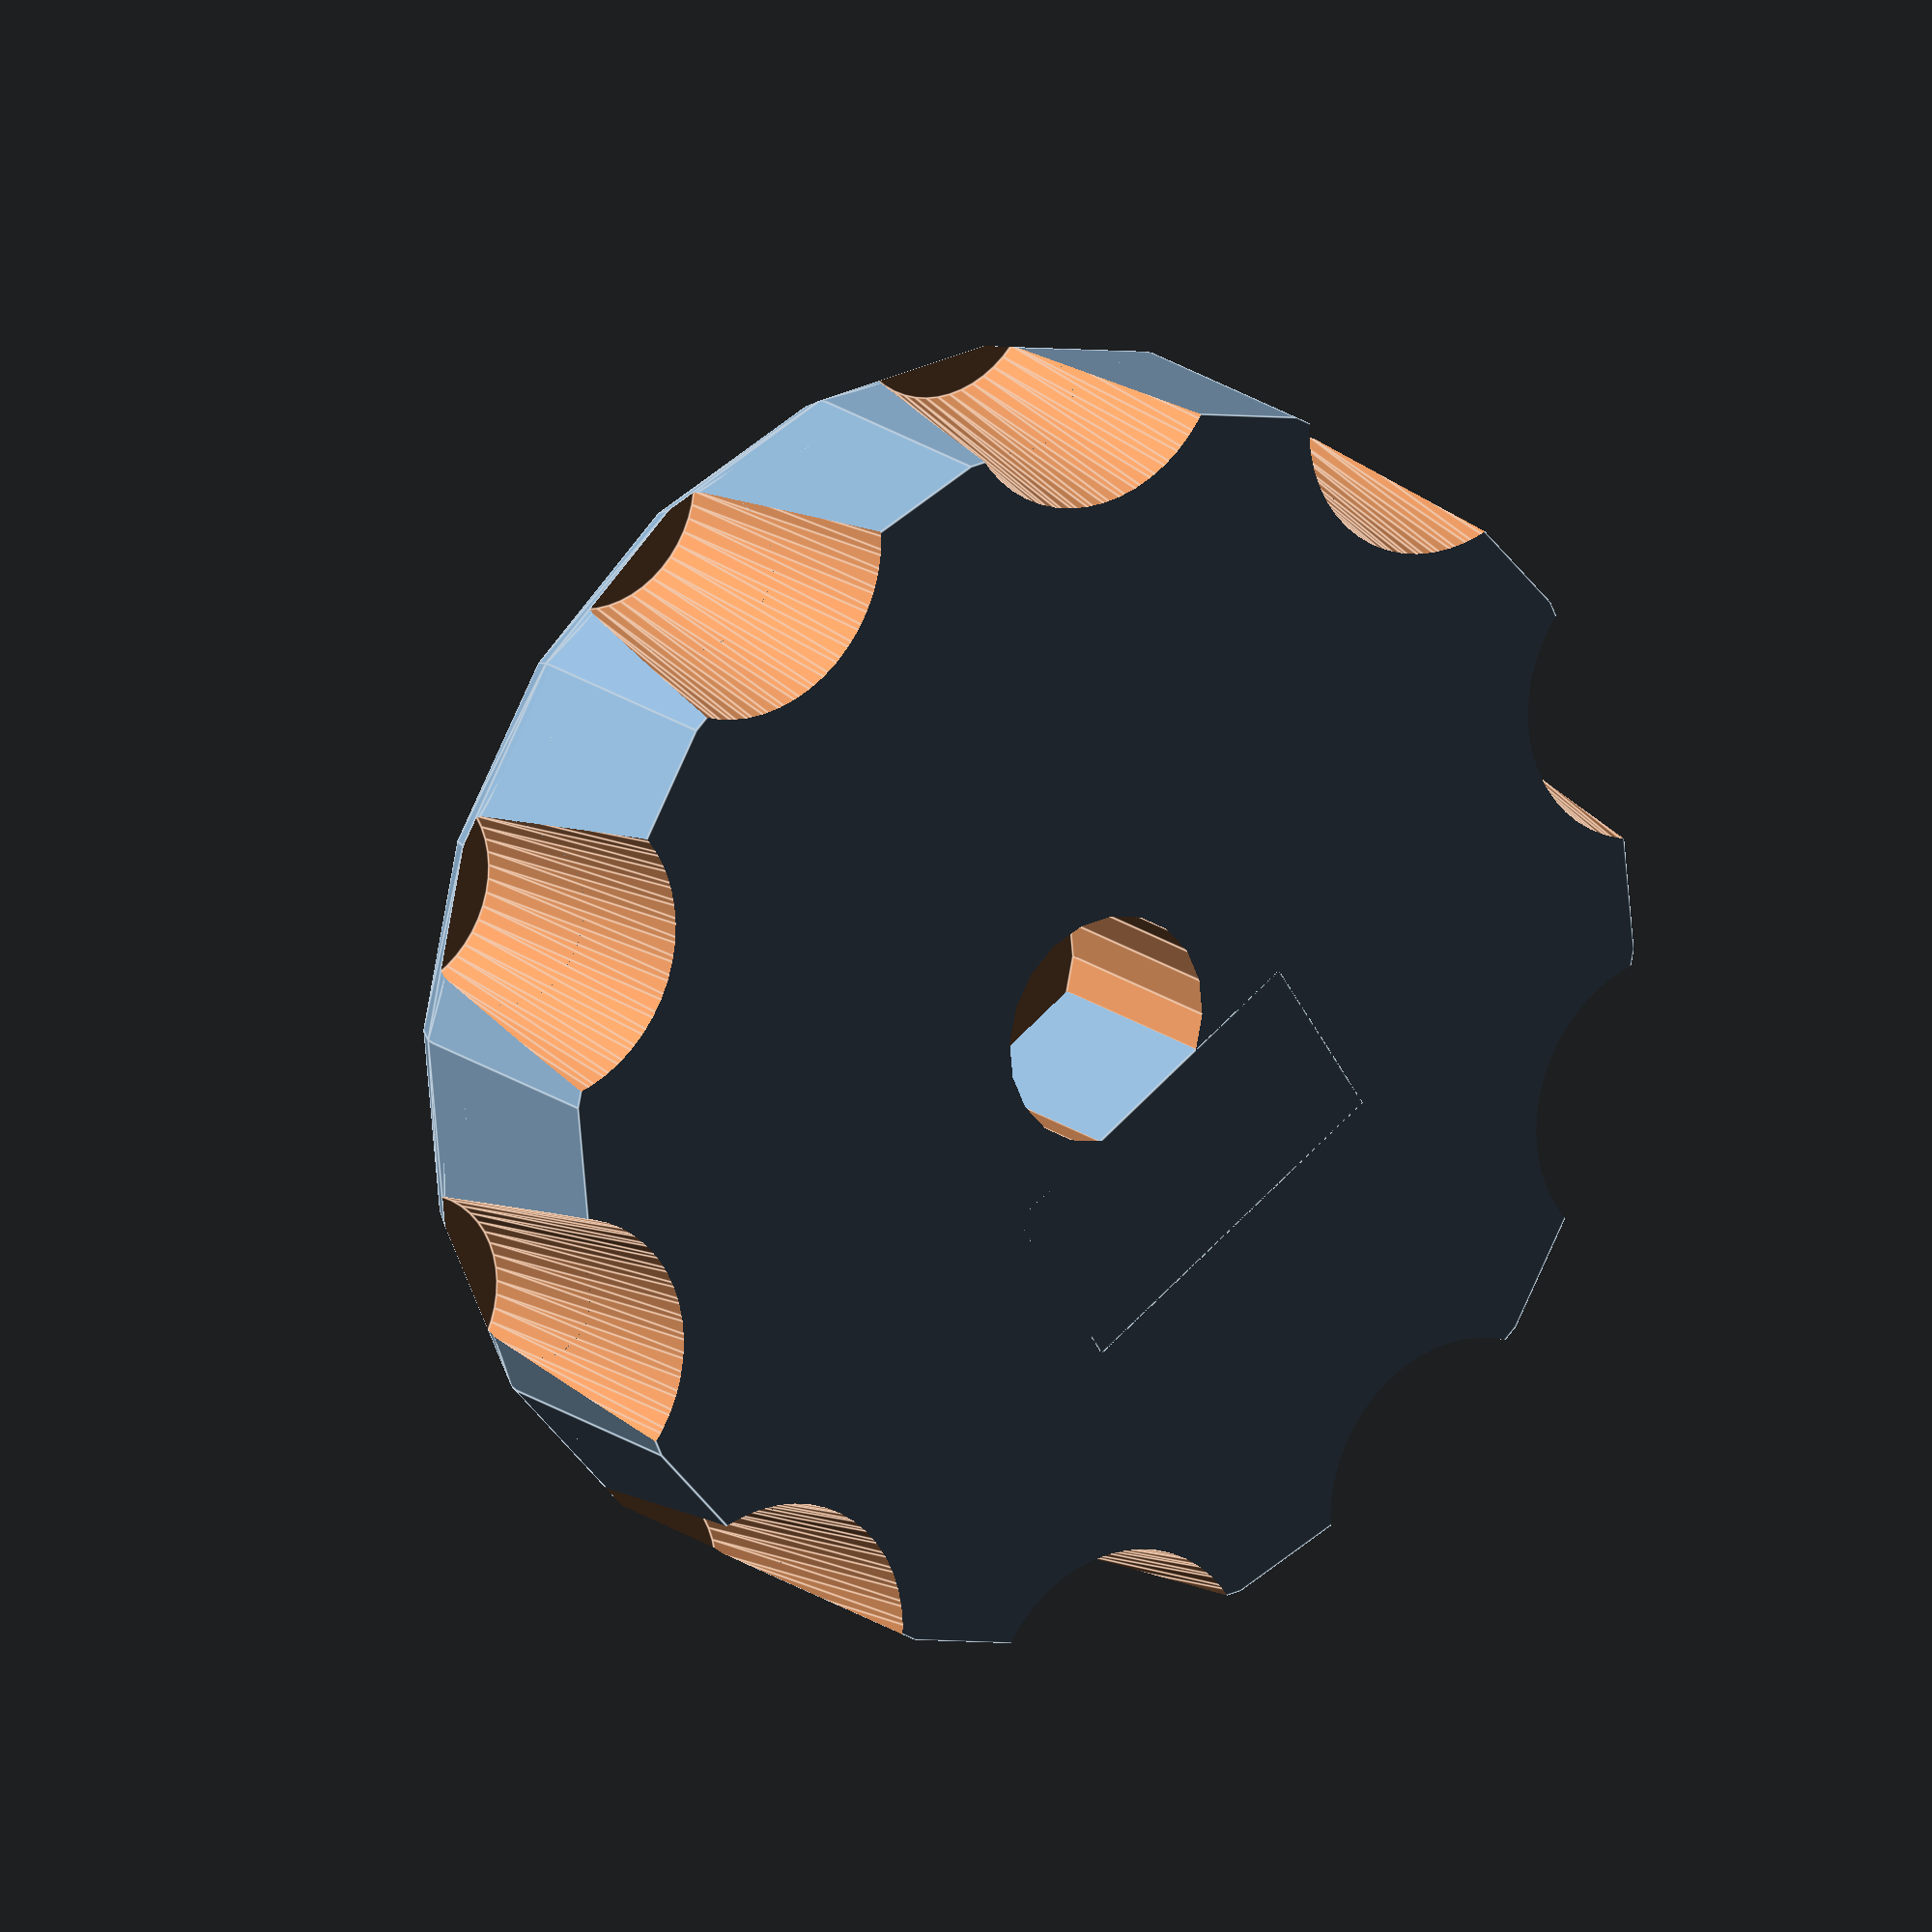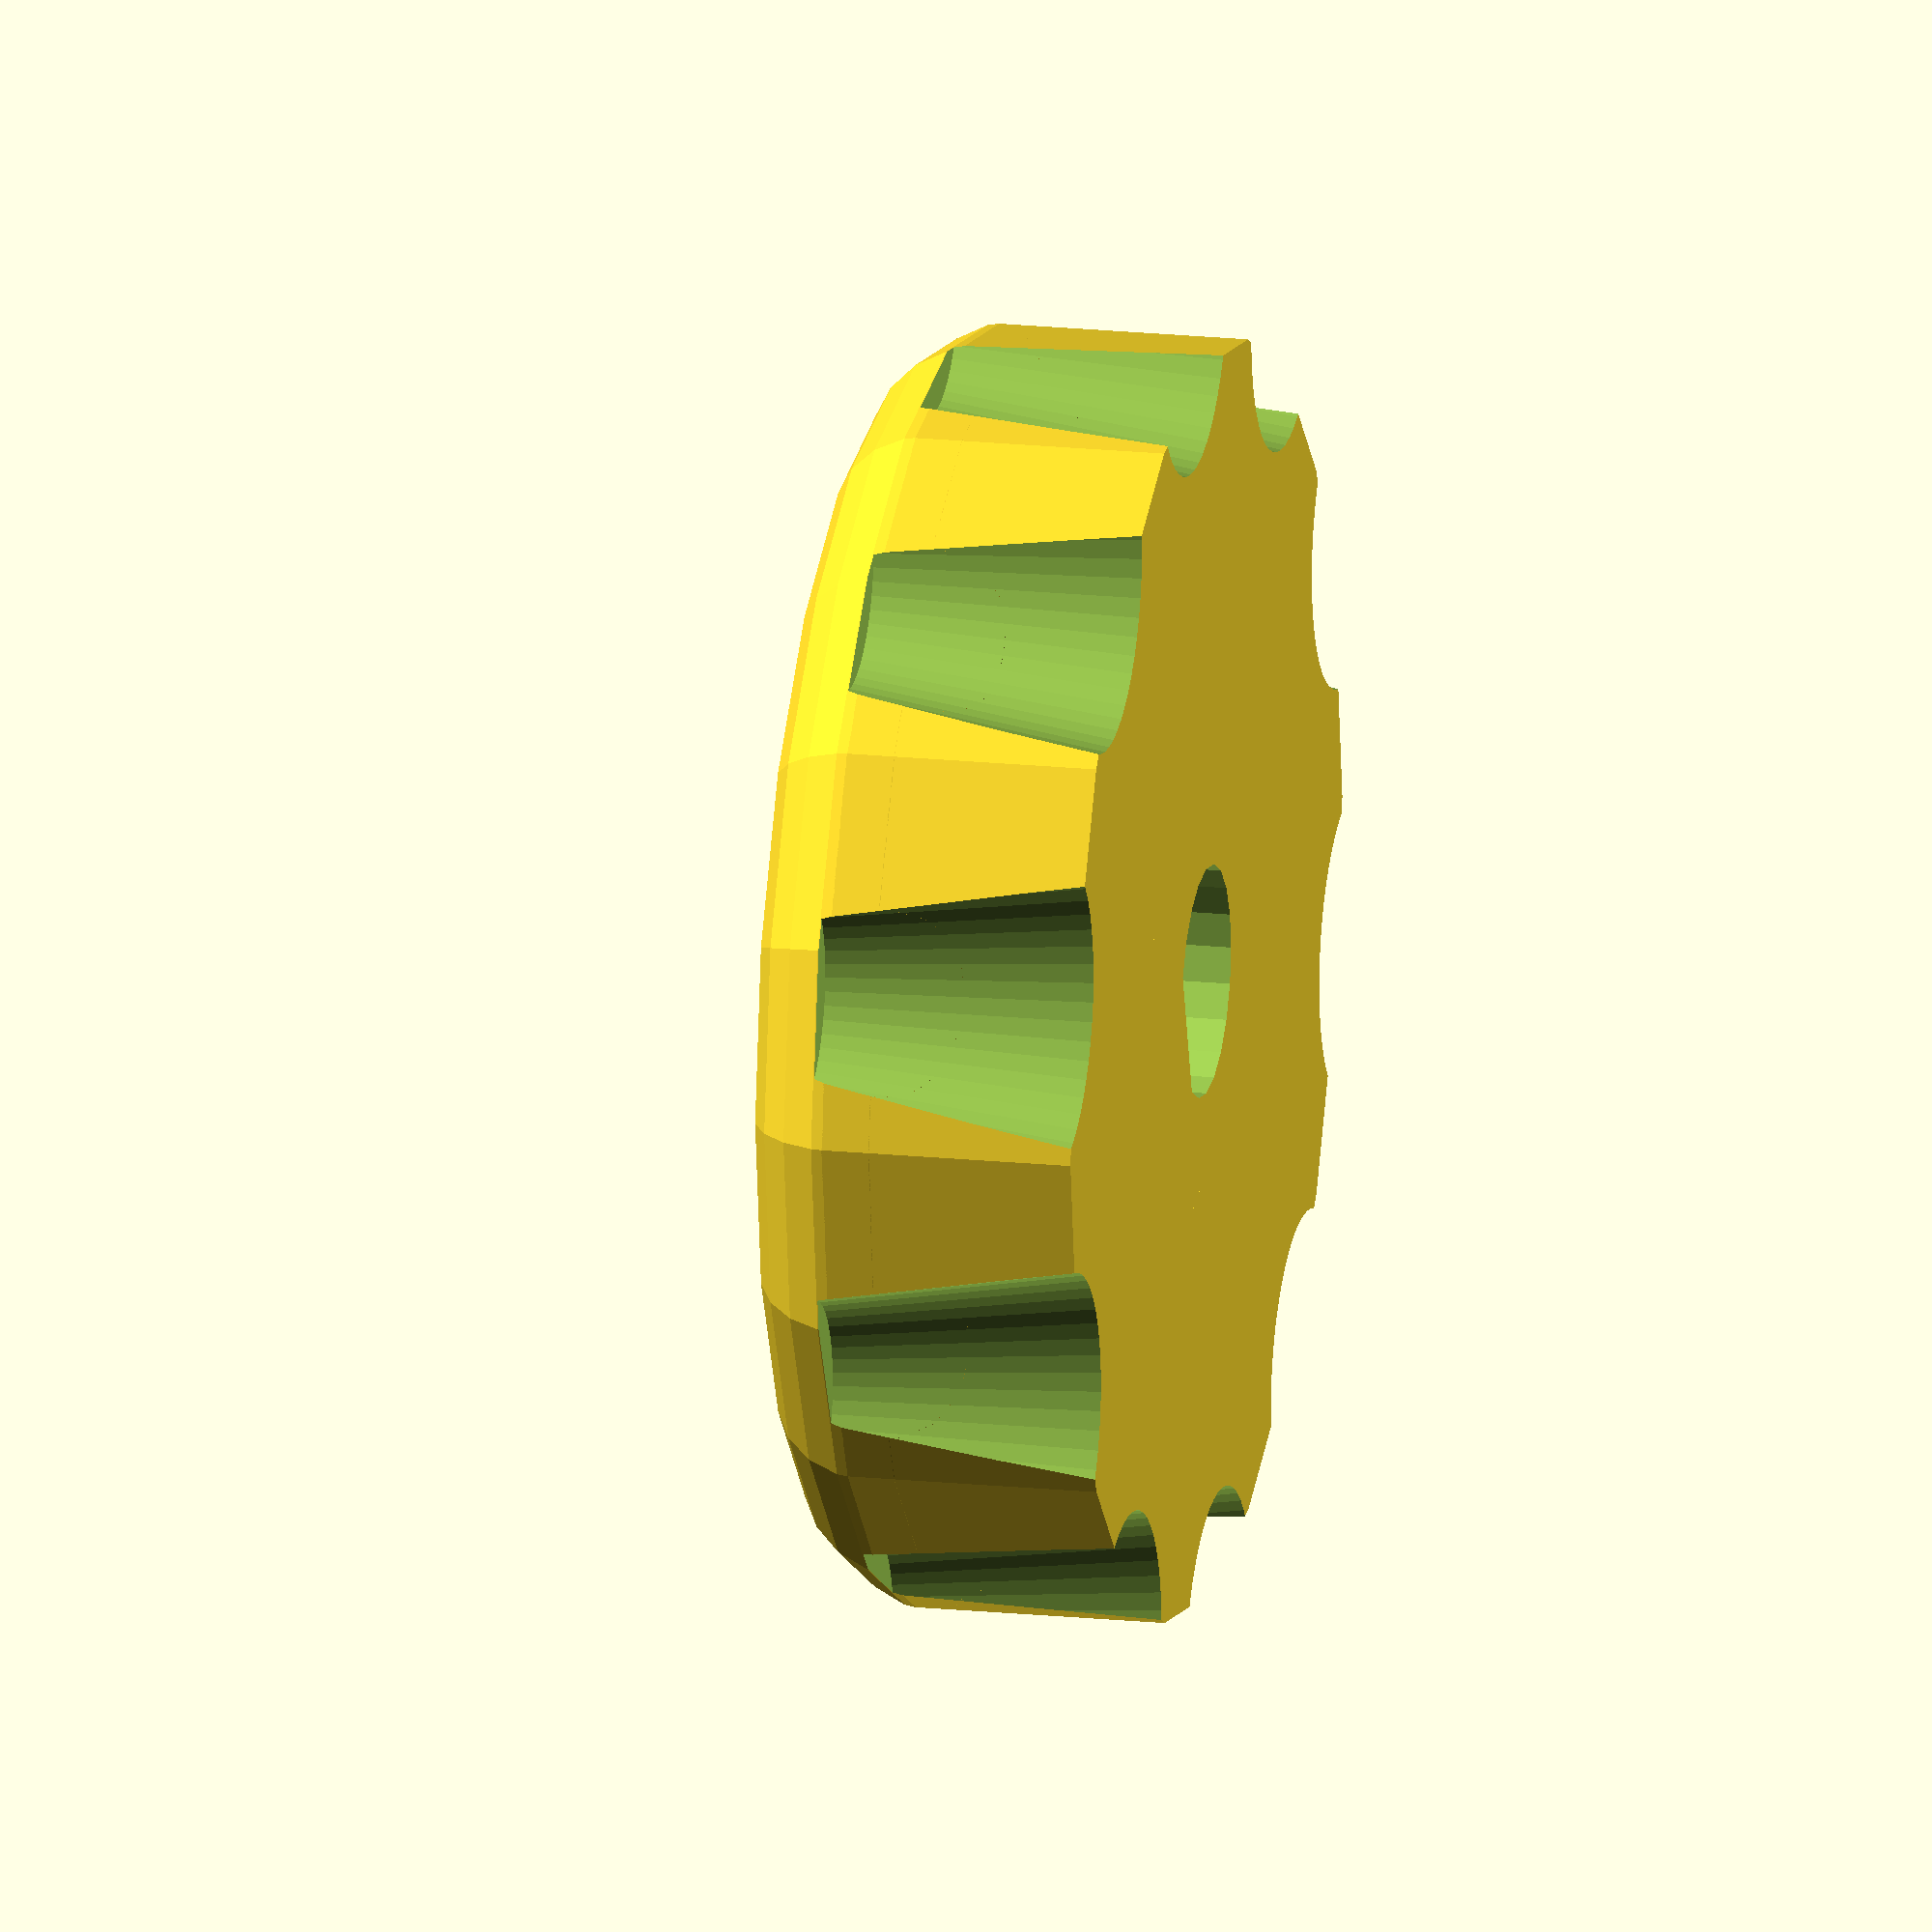
<openscad>
/*

Parametric Potentiometer Knob Generator
version 1.1
2012 Steve Cooley
http://sc-fa.com
http://beatseqr.com
http://hapticsynapses.com

parametric potentiometer knob generator by steve cooley is licensed under a Creative Commons Attribution-NonCommercial-ShareAlike 3.0 Unported License. Based on a work at sc-fa.com. Permissions beyond the scope of this license may be available at http://sc-fa.com/blog/contact.

view terms of the license here:
http://creativecommons.org/licenses/by-nc-sa/3.0/


version history
---------------
1.1 2012-04-12 fixed the arrow indicator code to be more robust and easier to adjust parameters for.
1.0 2012-03-?? initial release.


*/


//
//
// Physical attributes, basic
//
//

knob_radius_top = 17;
knob_radius_bottom = 17;
knob_height = 9;
knob_smoothness = 20;

shaft_radius = 3.1;
shaft_height = 7;
shaft_smoothness = 20;

shaft_is_flatted = true;
flat_size_adjustment = -0.0;
// you won't need to mess with this. less than 5 makes it disappear. you can, however,
// set the adjustment to be a negative decimal if you need a flat but not as big as the default. 
// go positive if you need a bigger flat
flat_size = 5 + flat_size_adjustment;

// some potentiometers need to have their knobs affixed with a set screw.
set_screw = false;
set_screw_radius = 1.5;
set_screw_depth = 9;
set_screw_height = 4;
quality_of_set_screw = 20;

//
// 
// Decorations
//
//

//
// top edge smoothing
// thanks to http://www.iheartrobotics.com/ for the articles!
//

smoothing = true;
smoothing_radius = 3;				// tweak on this one, how much smoothing to apply
smooth = 20;						// tweak on this one, Number of facets of rounding cylinder

ct = -0.1; 							// circle translate? not sure.
circle_radius = knob_radius_top;  	// just match the top edge radius
circle_height = 1; 					// actually.. I don't know what this does.
pad = 0.2;							// Padding to maintain manifold


//
// directional indicators
//

// this is a corner edge of a cube sticking out of the cylinder at the bottom
// you can use it instead of the arrow shaped cutout in the top if you like. Or both.

pointy_external_indicator = false;
pointy_external_indicator_height = 11;
pointy_external_indicator_pokey_outey_ness = -0.0; // 
pokey_outey_value = pointy_external_indicator_pokey_outey_ness - 1 - pad;
pokey_outey = [pokey_outey_value, pokey_outey_value,0];

// there's an arrow shaped hole you can have. There aren't a lot of controls for this.
// please feel free to improve on this script here.

arrow_indicator = false;
arrow_indicator_scale = 1.3;
arrow_indicator_translate = [0,1,16];
arrow_scale_head = 2;
arrow_scale_shaft = 1.5;

//
// indentations
//

// for spherical indentations, set the quantity, quality, size, and adjust the placement
indentations_sphere = false;
sphere_number_of_indentations = 12;
sphere_quality_of_indentations = 4;
size_of_sphere_indentations = 4;
// the first number in this set moves the spheres in or out. smaller is closer to the middle
// the second number in this set moves the spheres left or right
// the third number in this set moves the speheres up or down
translation_of_sphere_indentations = [10,0,15];
// in case you are using an odd number of indentations, you way want to adjust the starting angle
// so that they align to the front or set screw locations.
sphere_starting_rotation = 90;

// for cylinder indentations, set quantity, quality, radius, height, and placement
indentations_cylinder = true;
cylinder_number_of_indentations = 10;
cylinder_quality_of_indentations = 50;
radius_of_cylinder_indentations_top = 3;
radius_of_cylinder_indentations_bottom = 5;
height_of_cylinder_indentations = 12;
translation_of_cylinder_indentations = [0,8,-8];
cylinder_starting_rotation = -33.3;

// these are some setup variables... you probably won't need to mess with them.
negative_knob_radius = knob_radius_bottom*-1;


// this is the main module. It calls the submodules.
make_the_knob();

module make_the_knob()
{
	difference()
		{
		difference()
			{
		
			difference() 
				{
				difference() 
					{
					
					union()
						{
						
						difference()
							{
							// main cylinder
							cylinder(r1=knob_radius_bottom,r2=knob_radius_top,h=knob_height, $fn=knob_smoothness);
							
							smoothing();				
		
							}
				
						external_direction_indicator();	
						}
					
					shaft_hole();
					}
					
				set_screw_hole();
				}
			
			arrow_indicator();
			indentations();
		}
	}

}

module smoothing() {

// smoothing the top
				if(smoothing == true)
					{		
						translate([0,0,knob_height])
						rotate([180,0,0])
						difference() {
							rotate_extrude(convexity=10,  $fn = smooth)
							translate([circle_radius-ct-smoothing_radius+pad,ct-pad,0])
							square(smoothing_radius+pad,smoothing_radius+pad);
	
							rotate_extrude(convexity=10,  $fn = smooth)
							translate([circle_radius-ct-smoothing_radius,ct+smoothing_radius,0])
							circle(r=smoothing_radius,$fn=smooth);
							}	
					}
}

module external_direction_indicator() {

				if(pointy_external_indicator == true)
						{
						
						
						// outer pointy indicator
						rotate([0,0,45])
						translate(pokey_outey)
						// cube size of 8 minimum to point out
						cube(size=[knob_radius_bottom,knob_radius_bottom,pointy_external_indicator_height],center=false);
						}

}

module shaft_hole() {
				// shaft hole
				difference()
					{
					
					// round shaft hole
					translate([ 0, 0, -1 ]) 
					cylinder(r=shaft_radius,h=shaft_height, $fn=shaft_smoothness);
					
					if(shaft_is_flatted == true)
						{
						// D shaft shape for shaft cutout
						rotate( [0,0,90]) 
						translate([-7.5,-5,0]) 
						cube(size=[flat_size,10,13],center=false);
						}
					}
}


module set_screw_hole() {

			if(set_screw == true)
				{
				// set screw hole
				rotate ([90,0,0])
				translate([ 0, set_screw_height, 1 ])
				cylinder(r=set_screw_radius,h=set_screw_depth, $fn=quality_of_set_screw);
				}
}

module arrow_indicator() {
		if(arrow_indicator == true)
			{
			translate(arrow_indicator_translate)
			// begin arrow top cutout
			// translate([(knob_radius/2),knob_height,knob_height])
			rotate([90,0,45])
			scale([arrow_indicator_scale*.3,arrow_indicator_scale*.3,arrow_indicator_scale*.3])
			union()
				{			  
				rotate([90,45,0])
				scale([arrow_scale_head,arrow_scale_head,1])
				cylinder(r=8, h=10, $fn=3, center=true);
				rotate([90,45,0])
				translate([-10,0,0])
				scale([arrow_scale_shaft,arrow_scale_shaft,1])
				cube(size=[15,10,10],center=true);
				}
			}
}

module indentations() {

if(indentations_sphere == true)
			{
			for (z = [0:sphere_number_of_indentations]) 
				{
				rotate([0,0,sphere_starting_rotation+((360/sphere_number_of_indentations)*z)])
				translate(translation_of_sphere_indentations)
				sphere(size_of_sphere_indentations, $fn=sphere_quality_of_indentations); 
				}
			}
if(indentations_cylinder == true)
			{
			for (z = [0:cylinder_number_of_indentations]) 
				{
				rotate([0,0,cylinder_starting_rotation+((360/cylinder_number_of_indentations)*z)])
				
				translate([negative_knob_radius,0,knob_height])
				translate(translation_of_cylinder_indentations)
				cylinder(r1=radius_of_cylinder_indentations_bottom, r2=radius_of_cylinder_indentations_top, h=height_of_cylinder_indentations, center=true, $fn=cylinder_quality_of_indentations); 
				}
			}
		}

</openscad>
<views>
elev=161.9 azim=212.8 roll=34.7 proj=o view=edges
elev=343.0 azim=288.1 roll=102.2 proj=o view=wireframe
</views>
